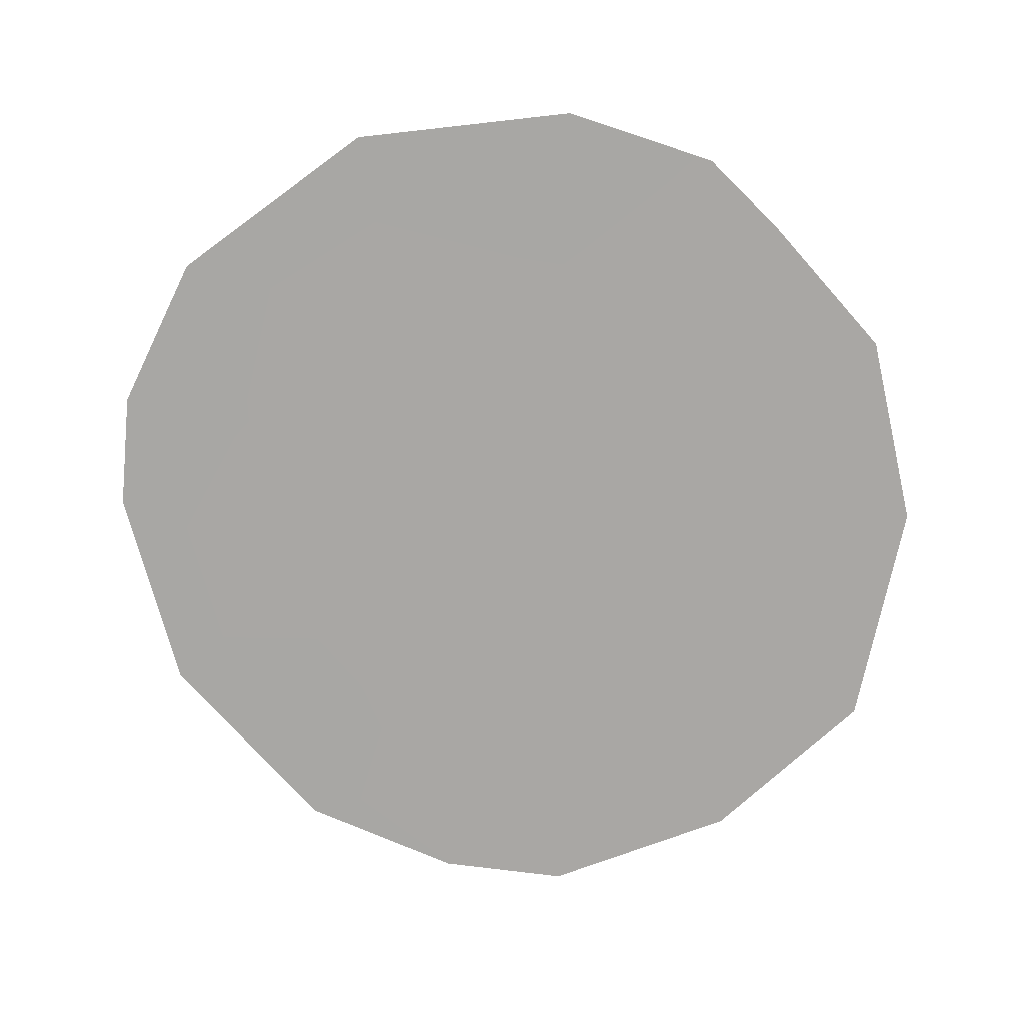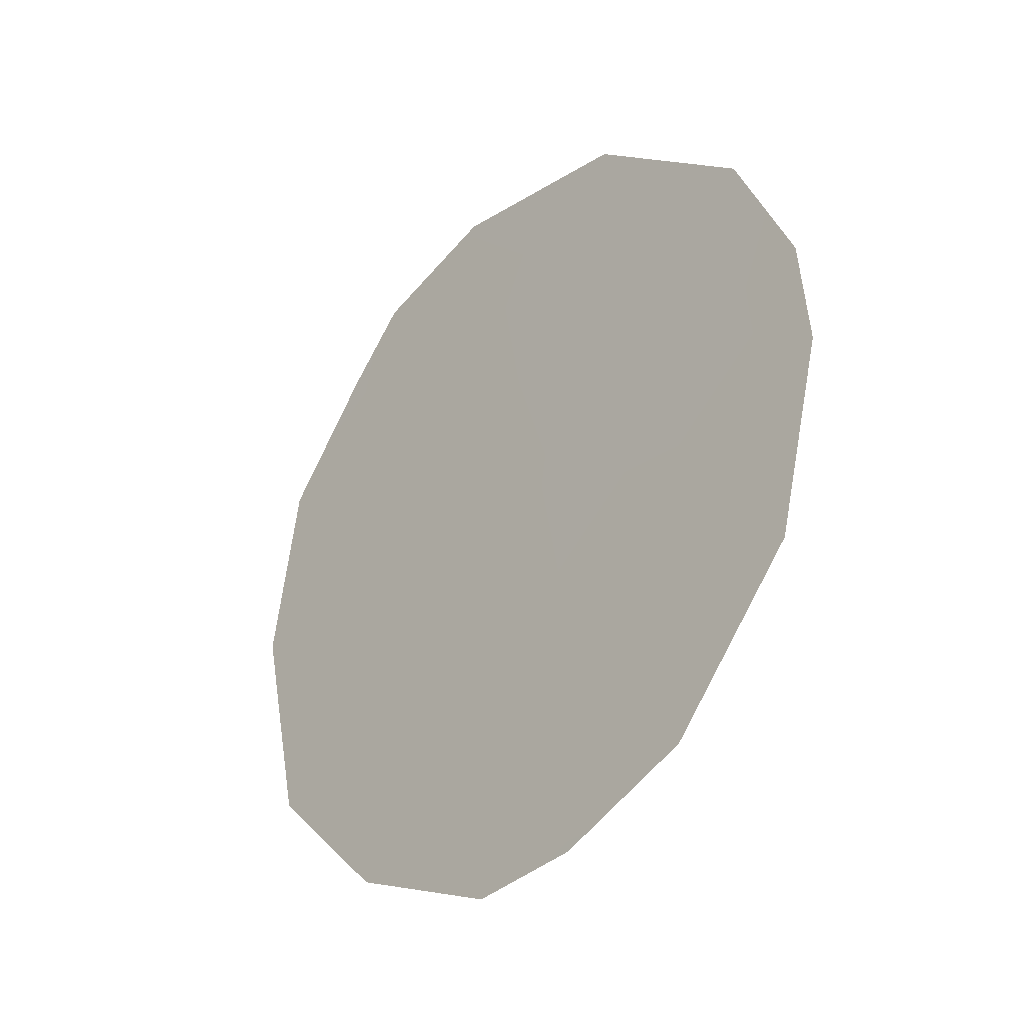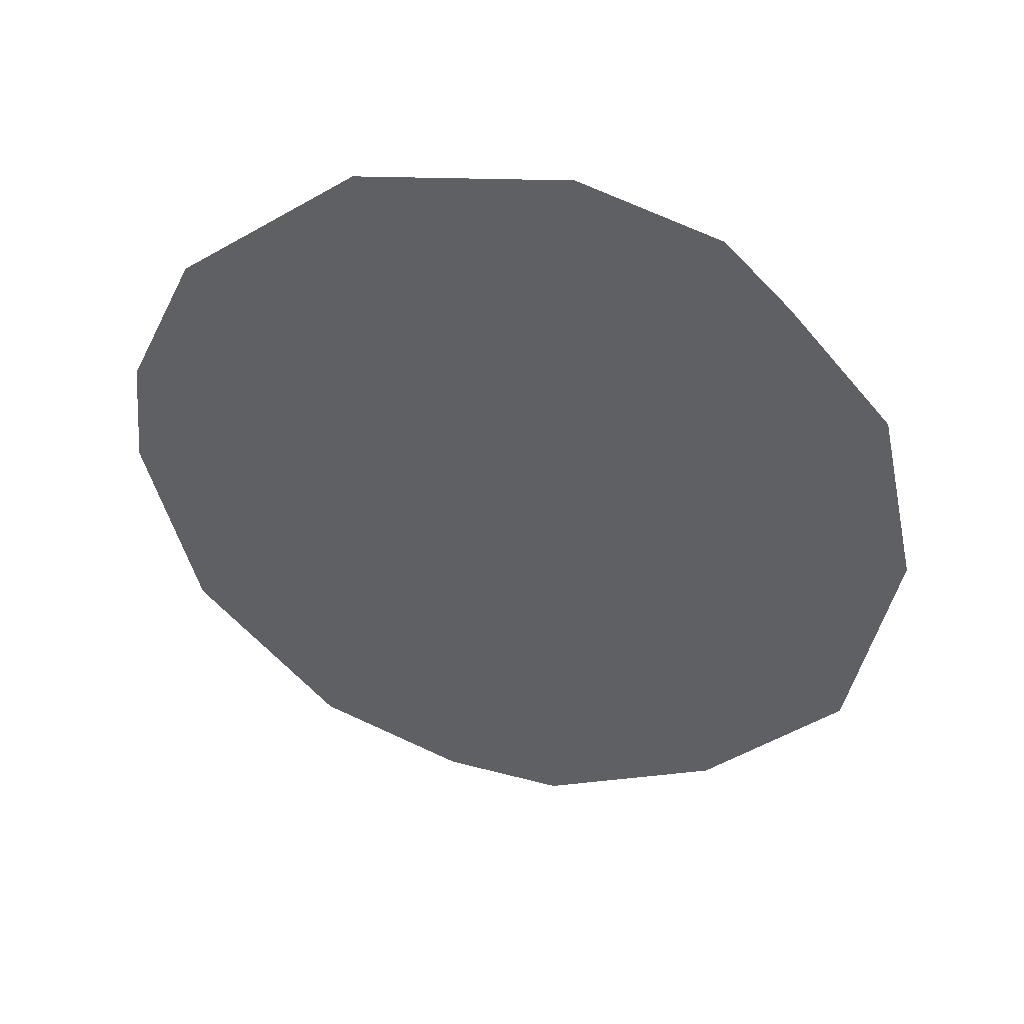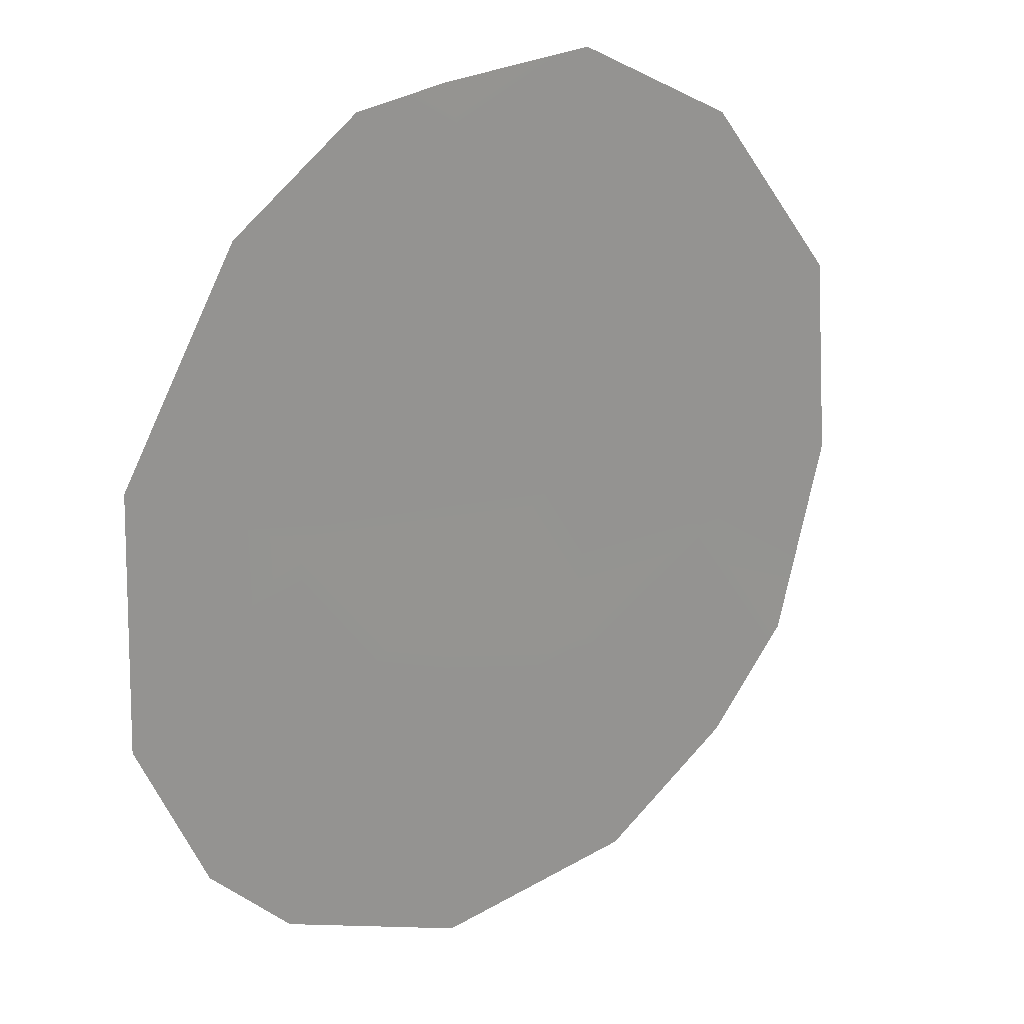
<metadata>
{"format":"obj","ext":"obj","renderer":"f3d","projection":"perspective","resolution":1024,"background":"white","views":[{"elev":15.8,"azim":-122.1,"up":"+Y"},{"elev":-31.5,"azim":102.4,"up":"+Y"},{"elev":41.6,"azim":-112.2,"up":"+Y"},{"elev":-28.1,"azim":-144.5,"up":"+Z"}]}
</metadata>
<code>
v 70.97 -17.3 70.5
v 70.82 -21.4 70.59
v 71.14 -15.38 70.31
v 69.87 -18.15 72.05
v 72.6 -21.06 68.03
v 73.6 -15.76 66.73
v 74.03 -17.36 66.08
v 69 -21.12 73.22
v 71.09 -13.98 70.41
v 71.01 -23.37 70.26
v 73.7 -20.79 66.46
v 70.16 -14.51 71.74
v 69.02 -16.6 73.32
v 69.88 -22.59 71.91
v 72.47 -14.26 68.41
v 74.07 -18.61 65.98
v 69.81 -20.3 72.08
v 70.8 -19.33 70.68
v 71.78 -20.31 69.24
v 68.73 -18.67 73.68
v 71.75 -22.06 69.23
v 71.79 -23.23 69.13
v 71.93 -18.35 69.08
v 73.14 -17.62 67.35
v 72.21 -16.39 68.73
v 70.1 -16.26 71.77
v 72.87 -19.47 67.68
v 69.72 -15.26 72.35
v 72.76 -22.55 67.77
f 17 4 18
f 19 5 21
f 1 25 23
f 24 6 7
f 2 17 18
f 4 20 13
f 21 22 10
f 19 18 23
f 18 1 23
f 26 4 13
f 14 17 2
f 17 14 8
f 6 25 15
f 2 21 10
f 2 10 14
f 2 19 21
f 21 5 29
f 29 5 11
f 1 3 25
f 2 18 19
f 9 15 3
f 25 3 15
f 5 19 27
f 17 8 20
f 20 4 17
f 28 26 13
f 26 28 12
f 26 12 3
f 21 29 22
f 19 23 27
f 23 25 24
f 5 27 11
f 24 16 27
f 11 27 16
f 23 24 27
f 6 24 25
f 3 1 26
f 24 7 16
f 3 12 9
f 4 26 1
f 18 4 1

</code>
